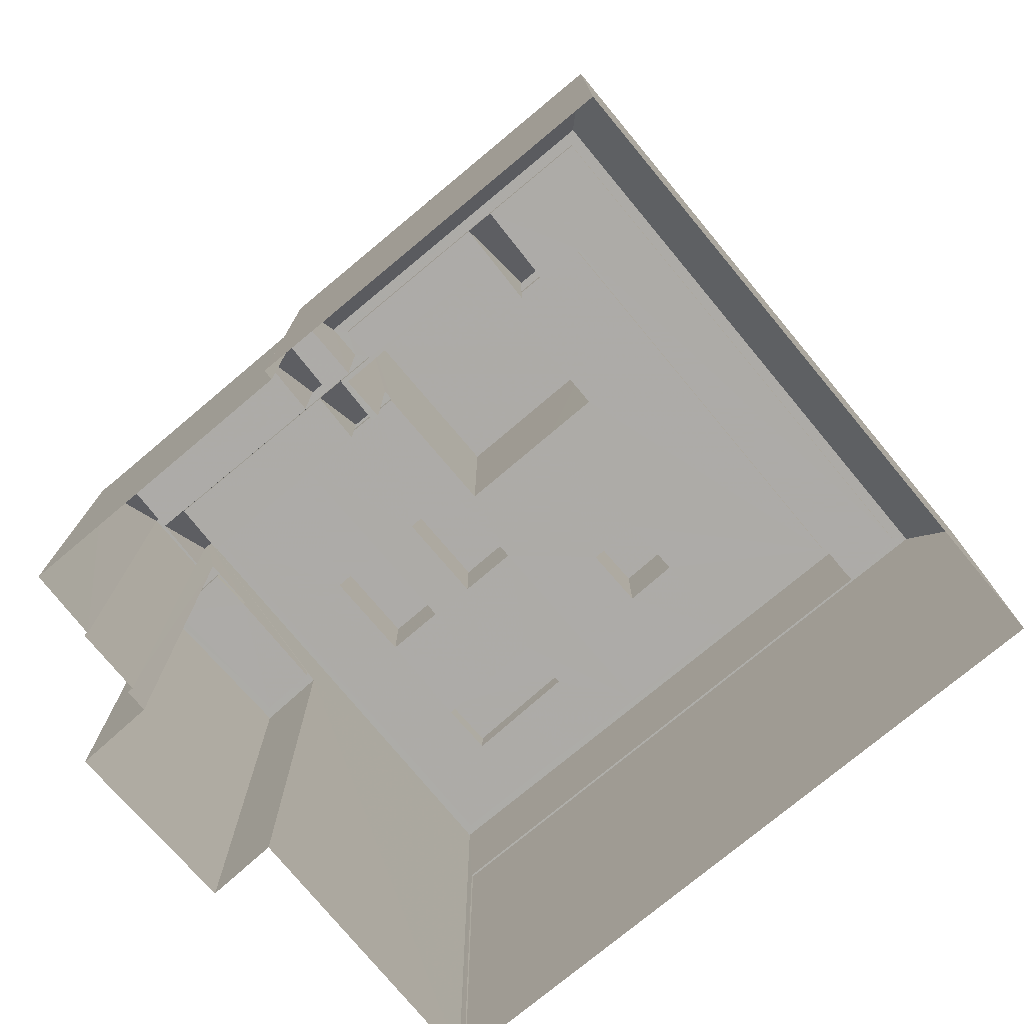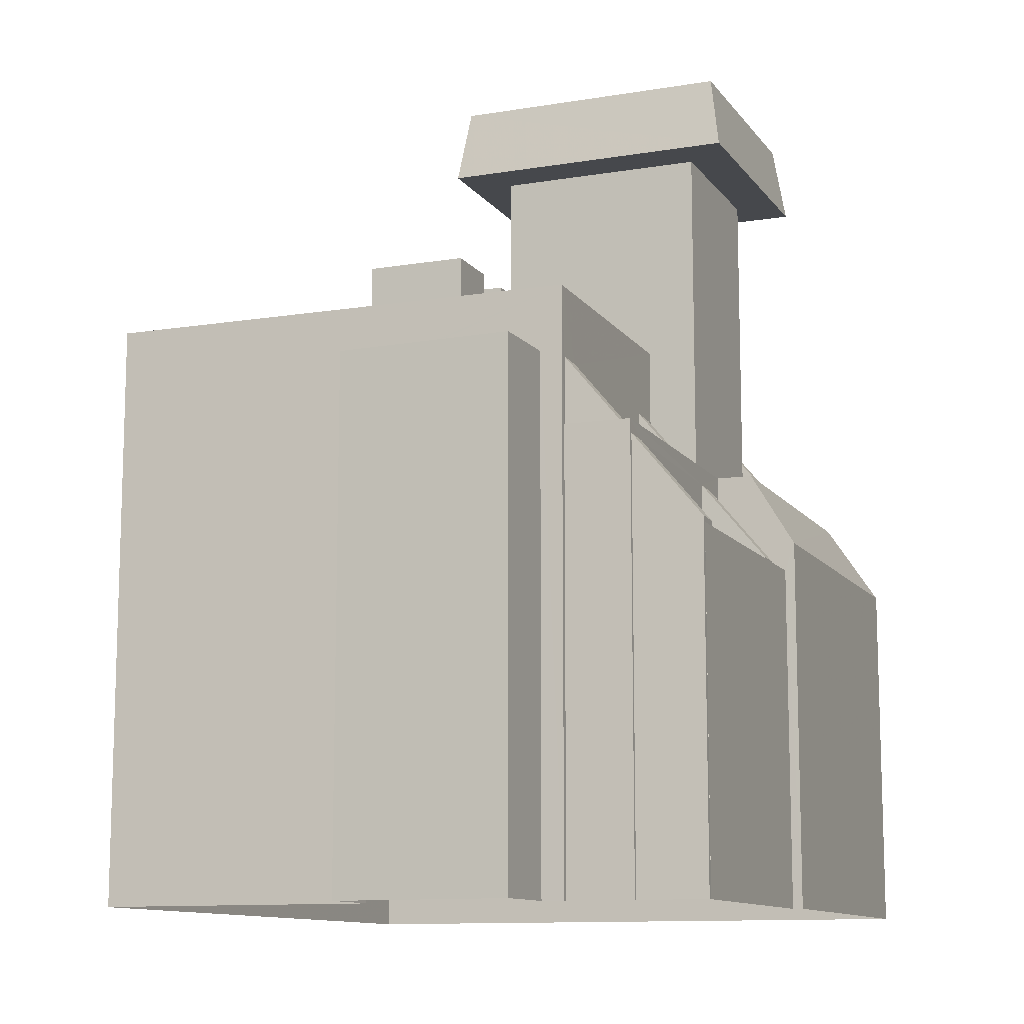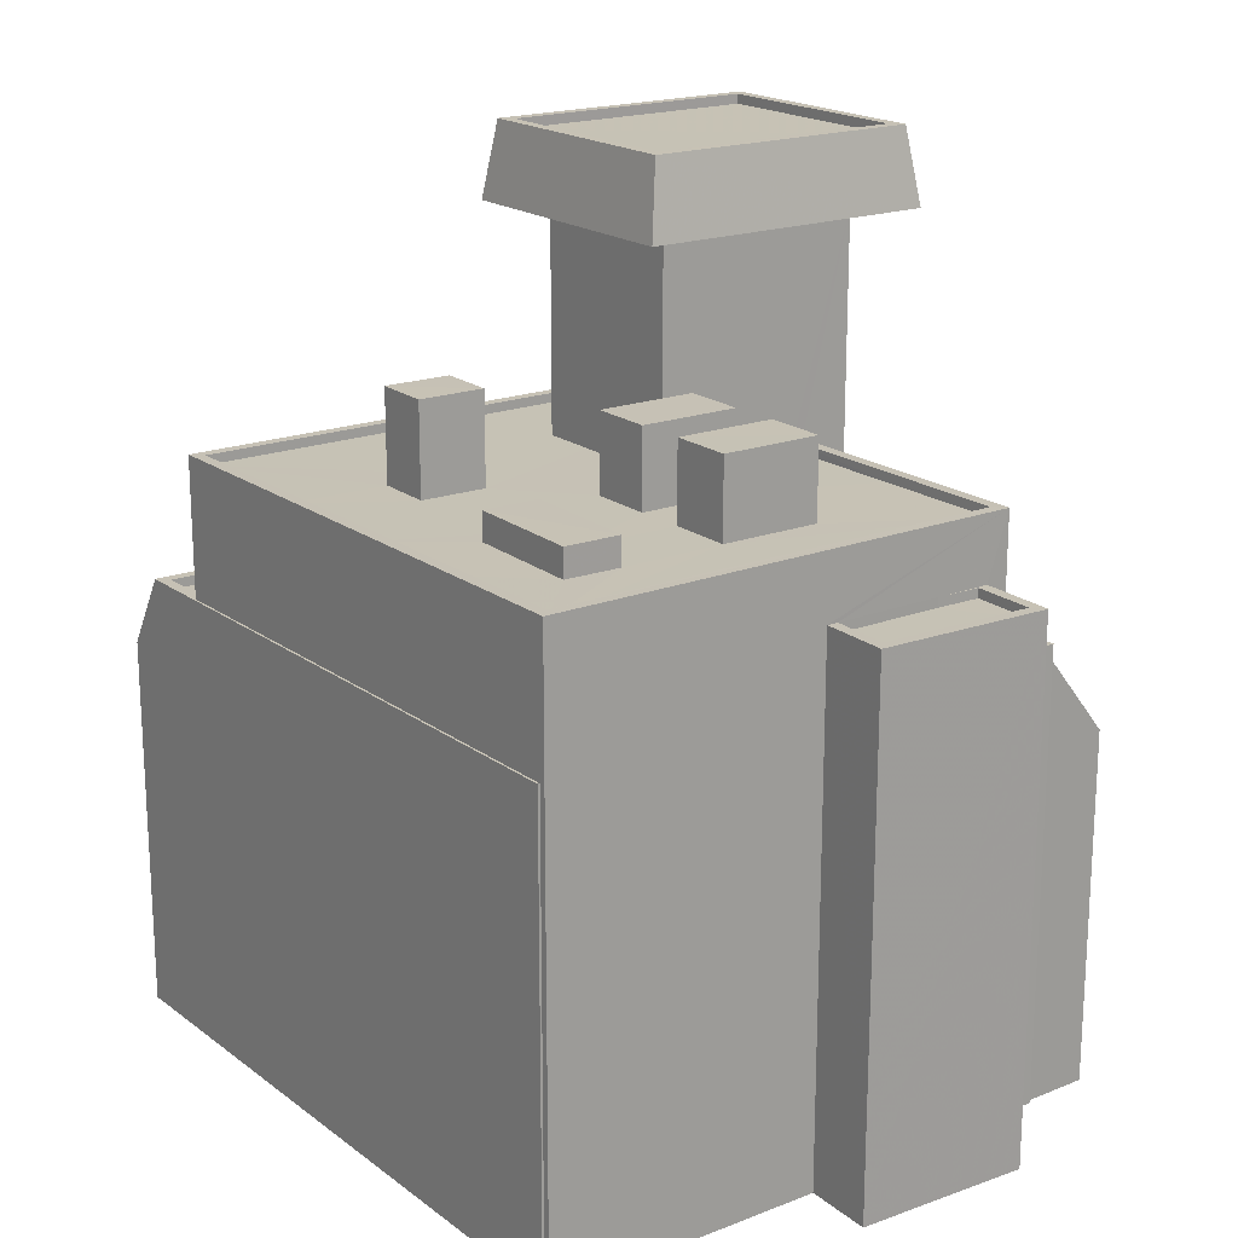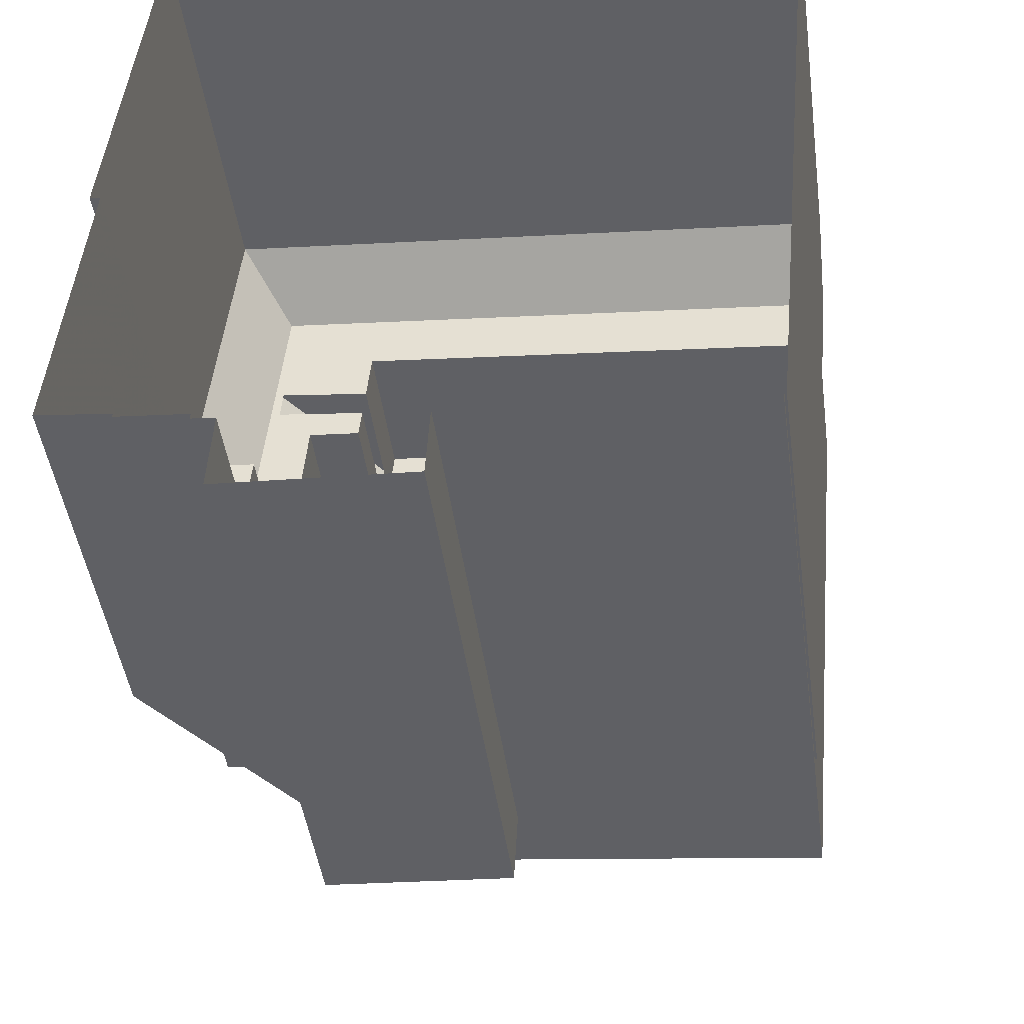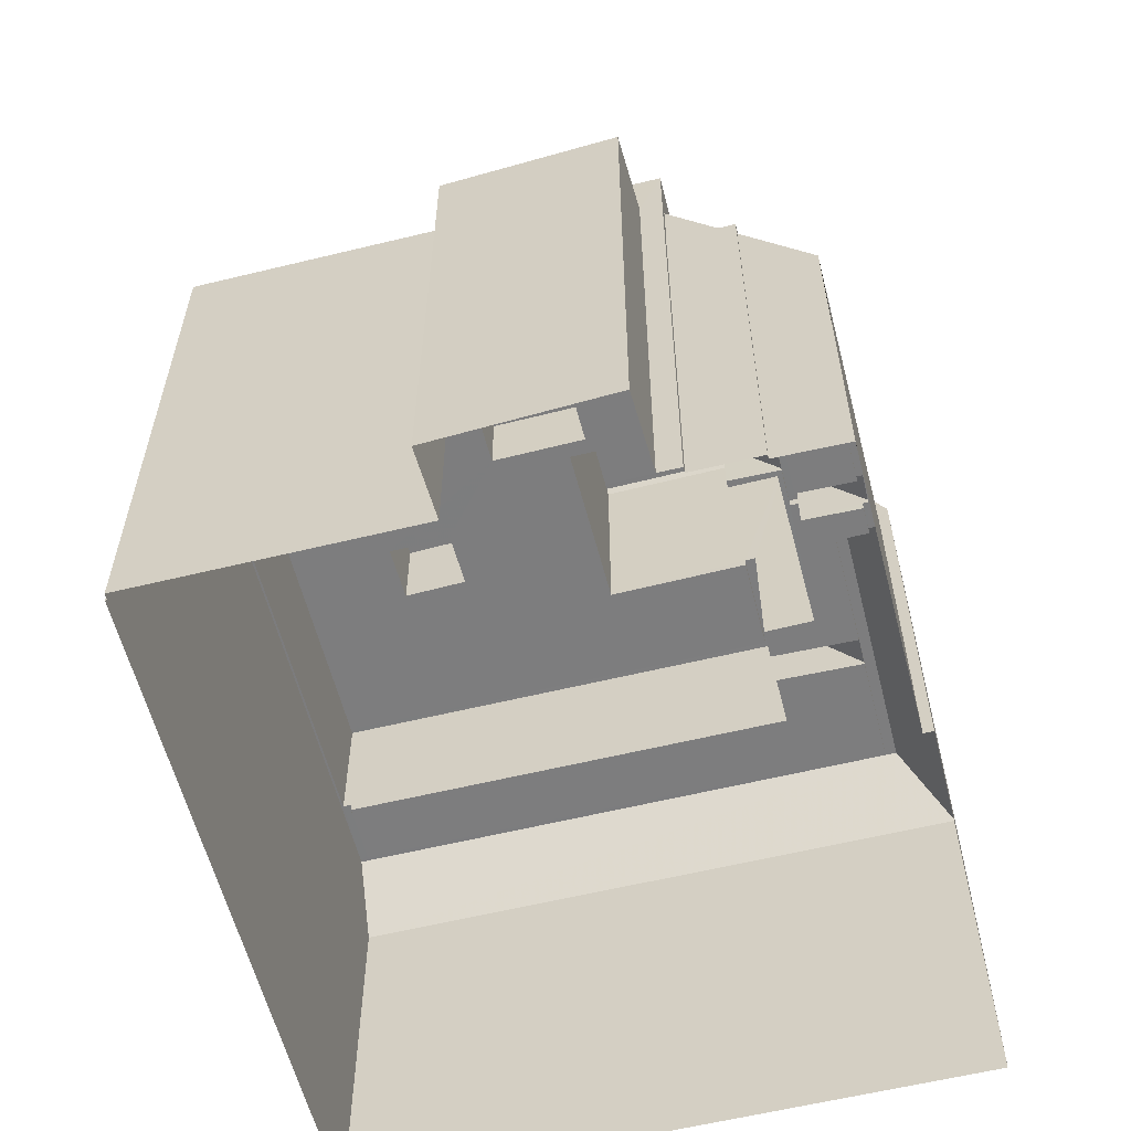
<metadata>
{"format":"obj","ext":"obj","renderer":"f3d","projection":"perspective","resolution":1024,"background":"white","views":[{"elev":-76.5,"azim":135.0,"up":"+Z"},{"elev":-11.4,"azim":26.7,"up":"+Z"},{"elev":18.9,"azim":-30.9,"up":"+Z"},{"elev":-45.2,"azim":-172.3,"up":"+Y"},{"elev":-59.1,"azim":19.5,"up":"+Z"}]}
</metadata>
<code>
v -1.254e+04 -3.786e+04 29.62
v -1.254e+04 -3.785e+04 29.62
v -1.254e+04 -3.786e+04 29.62
v -1.256e+04 -3.785e+04 29.62
v -1.256e+04 -3.786e+04 29.62
v -1.256e+04 -3.786e+04 29.62
v -1.254e+04 -3.787e+04 29.62
v -1.255e+04 -3.787e+04 29.62
v -1.255e+04 -3.786e+04 29.62
v -1.254e+04 -3.786e+04 29.62
v -1.254e+04 -3.786e+04 29.62
v -1.254e+04 -3.786e+04 29.62
v -1.254e+04 -3.786e+04 29.62
v -1.254e+04 -3.786e+04 29.62
v -1.254e+04 -3.786e+04 29.62
v -1.256e+04 -3.787e+04 29.62
v -1.254e+04 -3.786e+04 29.62
v -1.254e+04 -3.786e+04 29.62
v -1.254e+04 -3.785e+04 50.92
v -1.254e+04 -3.785e+04 50.92
v -1.254e+04 -3.786e+04 50.92
v -1.254e+04 -3.786e+04 50.92
v -1.255e+04 -3.786e+04 50.92
v -1.255e+04 -3.786e+04 50.92
v -1.255e+04 -3.785e+04 50.92
v -1.255e+04 -3.785e+04 50.92
v -1.254e+04 -3.785e+04 41.51
v -1.254e+04 -3.785e+04 41.48
v -1.254e+04 -3.785e+04 44.46
v -1.254e+04 -3.785e+04 44.49
v -1.254e+04 -3.785e+04 41.4
v -1.254e+04 -3.785e+04 41.4
v -1.255e+04 -3.785e+04 41.4
v -1.256e+04 -3.785e+04 41.4
v -1.256e+04 -3.785e+04 41.4
v -1.254e+04 -3.785e+04 41.4
v -1.254e+04 -3.786e+04 41.4
v -1.254e+04 -3.786e+04 41.4
v -1.254e+04 -3.786e+04 41.4
v -1.254e+04 -3.786e+04 41.4
v -1.254e+04 -3.785e+04 41.4
v -1.254e+04 -3.785e+04 41.4
v -1.254e+04 -3.785e+04 41.4
v -1.254e+04 -3.786e+04 41.4
v -1.254e+04 -3.785e+04 41.4
v -1.254e+04 -3.786e+04 41.4
v -1.254e+04 -3.786e+04 41.4
v -1.254e+04 -3.786e+04 41.4
v -1.254e+04 -3.786e+04 41.4
v -1.254e+04 -3.786e+04 41.4
v -1.254e+04 -3.786e+04 41.65
v -1.254e+04 -3.786e+04 41.65
v -1.254e+04 -3.786e+04 41.65
v -1.256e+04 -3.786e+04 41.65
v -1.256e+04 -3.785e+04 41.65
v -1.256e+04 -3.785e+04 41.65
v -1.256e+04 -3.786e+04 41.65
v -1.256e+04 -3.785e+04 41.65
v -1.254e+04 -3.785e+04 41.65
v -1.254e+04 -3.786e+04 41.65
v -1.254e+04 -3.786e+04 41.65
v -1.254e+04 -3.786e+04 41.65
v -1.254e+04 -3.786e+04 41.65
v -1.254e+04 -3.786e+04 41.65
v -1.254e+04 -3.786e+04 41.65
v -1.254e+04 -3.786e+04 41.65
v -1.256e+04 -3.785e+04 41.65
v -1.254e+04 -3.785e+04 41.65
v -1.254e+04 -3.786e+04 43.45
v -1.254e+04 -3.786e+04 43.43
v -1.254e+04 -3.786e+04 41.63
v -1.254e+04 -3.786e+04 41.65
v -1.254e+04 -3.786e+04 41.27
v -1.254e+04 -3.786e+04 39.04
v -1.254e+04 -3.786e+04 39.04
v -1.254e+04 -3.786e+04 41.29
v -1.254e+04 -3.786e+04 41.52
v -1.254e+04 -3.786e+04 43.29
v -1.254e+04 -3.786e+04 43.31
v -1.254e+04 -3.786e+04 41.5
v -1.254e+04 -3.786e+04 41.13
v -1.254e+04 -3.786e+04 39.02
v -1.254e+04 -3.786e+04 39.02
v -1.254e+04 -3.786e+04 41.16
v -1.254e+04 -3.786e+04 38.64
v -1.254e+04 -3.786e+04 38.64
v -1.254e+04 -3.786e+04 38.64
v -1.254e+04 -3.786e+04 38.64
v -1.254e+04 -3.786e+04 38.64
v -1.254e+04 -3.786e+04 38.64
v -1.254e+04 -3.786e+04 38.64
v -1.254e+04 -3.786e+04 38.64
v -1.254e+04 -3.786e+04 38.89
v -1.254e+04 -3.786e+04 38.89
v -1.254e+04 -3.786e+04 38.89
v -1.254e+04 -3.786e+04 38.89
v -1.254e+04 -3.786e+04 38.89
v -1.254e+04 -3.786e+04 38.89
v -1.254e+04 -3.786e+04 38.89
v -1.254e+04 -3.786e+04 38.89
v -1.254e+04 -3.786e+04 38.89
v -1.254e+04 -3.786e+04 38.89
v -1.256e+04 -3.787e+04 45.32
v -1.254e+04 -3.786e+04 45.32
v -1.256e+04 -3.786e+04 45.32
v -1.256e+04 -3.785e+04 45.32
v -1.255e+04 -3.785e+04 45.32
v -1.255e+04 -3.785e+04 45.32
v -1.254e+04 -3.786e+04 45.32
v -1.254e+04 -3.786e+04 45.32
v -1.254e+04 -3.785e+04 45.32
v -1.254e+04 -3.786e+04 45.32
v -1.255e+04 -3.785e+04 45.32
v -1.256e+04 -3.785e+04 45.32
v -1.255e+04 -3.786e+04 45.07
v -1.256e+04 -3.786e+04 45.07
v -1.255e+04 -3.786e+04 45.07
v -1.256e+04 -3.786e+04 45.07
v -1.255e+04 -3.786e+04 45.07
v -1.255e+04 -3.786e+04 45.07
v -1.255e+04 -3.786e+04 45.07
v -1.255e+04 -3.786e+04 45.07
v -1.254e+04 -3.786e+04 45.07
v -1.255e+04 -3.786e+04 45.07
v -1.254e+04 -3.786e+04 45.07
v -1.255e+04 -3.786e+04 45.07
v -1.255e+04 -3.786e+04 45.07
v -1.255e+04 -3.786e+04 45.07
v -1.256e+04 -3.786e+04 45.07
v -1.254e+04 -3.786e+04 45.07
v -1.255e+04 -3.786e+04 45.07
v -1.255e+04 -3.786e+04 45.07
v -1.255e+04 -3.786e+04 45.07
v -1.255e+04 -3.786e+04 45.07
v -1.256e+04 -3.785e+04 45.07
v -1.255e+04 -3.785e+04 45.07
v -1.256e+04 -3.785e+04 45.07
v -1.255e+04 -3.785e+04 45.07
v -1.255e+04 -3.785e+04 45.07
v -1.255e+04 -3.785e+04 45.07
v -1.255e+04 -3.785e+04 45.07
v -1.255e+04 -3.785e+04 45.07
v -1.254e+04 -3.786e+04 45.07
v -1.255e+04 -3.786e+04 45.07
v -1.255e+04 -3.786e+04 45.07
v -1.255e+04 -3.786e+04 45.07
v -1.254e+04 -3.786e+04 43.35
v -1.255e+04 -3.786e+04 43.35
v -1.254e+04 -3.787e+04 43.35
v -1.255e+04 -3.787e+04 43.35
v -1.255e+04 -3.786e+04 43.35
v -1.255e+04 -3.786e+04 43.6
v -1.255e+04 -3.786e+04 43.6
v -1.255e+04 -3.787e+04 43.6
v -1.255e+04 -3.786e+04 43.6
v -1.254e+04 -3.786e+04 43.6
v -1.254e+04 -3.786e+04 43.6
v -1.255e+04 -3.787e+04 43.6
v -1.254e+04 -3.787e+04 43.6
v -1.254e+04 -3.787e+04 43.6
v -1.255e+04 -3.786e+04 45.8
v -1.255e+04 -3.786e+04 45.8
v -1.255e+04 -3.786e+04 45.8
v -1.255e+04 -3.786e+04 45.8
v -1.255e+04 -3.786e+04 47.12
v -1.255e+04 -3.786e+04 47.12
v -1.255e+04 -3.786e+04 47.12
v -1.255e+04 -3.786e+04 47.12
v -1.255e+04 -3.785e+04 47.47
v -1.255e+04 -3.786e+04 47.47
v -1.255e+04 -3.785e+04 47.47
v -1.255e+04 -3.786e+04 47.47
v -1.255e+04 -3.786e+04 47.12
v -1.255e+04 -3.786e+04 47.12
v -1.255e+04 -3.786e+04 47.12
v -1.255e+04 -3.786e+04 47.12
v -1.255e+04 -3.785e+04 52.67
v -1.255e+04 -3.786e+04 52.67
v -1.254e+04 -3.786e+04 52.67
v -1.254e+04 -3.785e+04 52.67
v -1.255e+04 -3.786e+04 52.92
v -1.255e+04 -3.786e+04 52.92
v -1.254e+04 -3.786e+04 52.92
v -1.254e+04 -3.786e+04 52.92
v -1.254e+04 -3.785e+04 52.92
v -1.254e+04 -3.785e+04 52.92
v -1.255e+04 -3.785e+04 52.92
v -1.255e+04 -3.785e+04 52.92
v -1.254e+04 -3.786e+04 39.65
v -1.254e+04 -3.785e+04 39.65
v -1.256e+04 -3.785e+04 39.65
f 1 2 3
f 2 1 4
f 5 6 4
f 7 8 9
f 10 1 11
f 12 13 10
f 14 15 13
f 9 16 5
f 17 7 9
f 18 17 15
f 9 4 1
f 9 5 4
f 13 1 10
f 13 15 1
f 17 9 1
f 15 17 1
f 19 20 21
f 22 19 21
f 23 21 24
f 23 22 21
f 23 24 25
f 26 23 25
f 19 25 20
f 19 26 25
f 27 28 29
f 30 27 29
f 31 32 33
f 34 33 35
f 35 33 36
f 33 32 36
f 37 38 39
f 39 40 37
f 41 42 43
f 44 45 41
f 46 44 41
f 37 40 46
f 41 37 46
f 41 45 42
f 47 48 49
f 50 47 49
f 51 52 53
f 54 55 56
f 54 57 55
f 56 58 59
f 60 61 62
f 51 60 63
f 62 61 59
f 53 52 64
f 52 63 65
f 63 60 66
f 55 67 58
f 66 60 62
f 68 62 59
f 58 68 59
f 52 51 63
f 56 55 58
f 69 52 65
f 69 65 70
f 65 71 70
f 65 72 71
f 73 74 75
f 73 76 74
f 77 78 79
f 77 80 78
f 81 82 83
f 81 84 82
f 85 86 87
f 88 85 87
f 89 90 91
f 92 89 91
f 93 94 95
f 96 97 98
f 96 98 99
f 95 100 101
f 102 93 95
f 99 95 101
f 98 102 99
f 102 95 99
f 103 104 105
f 103 105 106
f 106 107 108
f 109 104 110
f 107 111 108
f 109 110 112
f 107 113 111
f 114 107 106
f 105 114 106
f 105 104 109
f 115 116 117
f 116 118 117
f 119 120 121
f 122 119 121
f 123 124 125
f 121 118 125
f 117 118 120
f 126 124 123
f 124 121 125
f 120 118 121
f 127 126 123
f 128 116 115
f 116 128 129
f 127 123 130
f 122 126 127
f 131 132 129
f 119 122 133
f 134 127 130
f 119 133 131
f 131 129 128
f 131 133 132
f 122 127 133
f 135 136 137
f 137 138 139
f 139 138 140
f 141 142 138
f 137 136 141
f 137 141 138
f 130 143 134
f 129 144 135
f 144 129 132
f 132 134 145
f 135 144 136
f 141 146 142
f 132 145 142
f 134 143 145
f 144 132 146
f 146 132 142
f 147 148 149
f 149 148 150
f 148 151 150
f 152 153 154
f 155 156 157
f 153 158 154
f 157 159 160
f 154 158 160
f 159 154 160
f 156 159 157
f 161 162 163
f 161 164 162
f 165 166 167
f 165 168 166
f 169 170 171
f 169 172 170
f 173 174 175
f 173 176 174
f 177 178 179
f 180 177 179
f 181 182 183
f 184 181 183
f 183 185 186
f 187 182 181
f 187 186 185
f 183 186 184
f 188 187 181
f 186 187 188
f 28 32 31
f 29 28 31
f 42 27 30
f 42 45 27
f 67 35 58
f 67 34 35
f 58 35 36
f 68 58 36
f 45 44 27
f 44 62 27
f 32 28 36
f 27 62 68
f 28 27 68
f 36 28 68
f 62 44 46
f 66 62 46
f 66 46 80
f 46 40 80
f 71 63 66
f 71 72 63
f 50 49 77
f 77 66 80
f 49 71 77
f 71 66 77
f 72 65 63
f 91 90 96
f 60 91 61
f 99 1 3
f 99 3 189
f 96 99 189
f 61 96 189
f 61 91 96
f 2 190 189
f 3 2 189
f 190 2 4
f 191 190 4
f 57 54 6
f 5 57 6
f 56 191 6
f 56 6 54
f 191 4 6
f 59 190 191
f 56 59 191
f 59 61 189
f 190 59 189
f 60 81 91
f 60 51 84
f 91 81 92
f 76 14 13
f 76 51 14
f 85 84 86
f 81 60 84
f 73 51 76
f 84 73 86
f 84 51 73
f 51 53 15
f 14 51 15
f 48 70 71
f 49 48 71
f 64 52 69
f 95 75 100
f 10 100 12
f 12 100 74
f 100 75 74
f 13 12 74
f 76 13 74
f 87 86 94
f 95 94 75
f 94 73 75
f 94 86 73
f 39 78 80
f 40 39 80
f 77 79 47
f 50 77 47
f 89 92 97
f 98 97 83
f 97 81 83
f 97 92 81
f 102 83 82
f 102 98 83
f 85 93 84
f 84 93 82
f 85 88 93
f 82 93 102
f 100 11 101
f 100 10 11
f 1 99 101
f 11 1 101
f 97 96 90
f 89 97 90
f 93 87 94
f 93 88 87
f 38 110 78
f 39 38 78
f 15 53 18
f 110 104 70
f 104 18 53
f 48 47 79
f 78 110 79
f 69 53 64
f 79 70 48
f 70 104 69
f 79 110 70
f 104 53 69
f 17 18 157
f 18 104 157
f 9 153 16
f 153 104 103
f 151 148 155
f 16 153 103
f 157 104 155
f 151 155 152
f 152 104 153
f 155 104 152
f 106 57 103
f 103 57 16
f 106 55 57
f 16 57 5
f 43 42 30
f 43 30 111
f 111 29 108
f 29 31 33
f 108 29 33
f 30 29 111
f 33 67 108
f 108 67 106
f 33 34 67
f 106 67 55
f 107 137 139
f 107 114 137
f 140 107 139
f 140 113 107
f 125 109 123
f 109 112 123
f 123 112 130
f 112 143 130
f 109 125 118
f 105 109 118
f 137 114 135
f 135 114 129
f 116 129 105
f 129 114 105
f 116 105 118
f 159 147 149
f 159 156 147
f 159 149 150
f 154 159 150
f 152 154 150
f 151 152 150
f 148 147 156
f 155 148 156
f 160 8 7
f 160 158 8
f 153 8 158
f 153 9 8
f 17 160 7
f 17 157 160
f 161 163 117
f 120 161 117
f 128 115 162
f 115 117 163
f 162 115 163
f 128 164 131
f 128 162 164
f 120 119 161
f 119 131 164
f 119 164 161
f 167 166 124
f 126 167 124
f 166 168 121
f 124 166 121
f 121 165 122
f 121 168 165
f 122 167 126
f 122 165 167
f 146 171 170
f 146 141 171
f 144 146 170
f 172 144 170
f 169 144 172
f 169 136 144
f 171 136 169
f 171 141 136
f 134 173 127
f 134 176 173
f 173 175 133
f 127 173 133
f 175 174 132
f 133 175 132
f 132 174 176
f 134 132 176
f 138 142 26
f 142 145 23
f 26 142 23
f 184 180 179
f 184 186 180
f 184 179 178
f 181 184 178
f 181 178 177
f 188 181 177
f 186 177 180
f 186 188 177
f 185 21 20
f 185 183 21
f 182 24 21
f 183 182 21
f 182 25 24
f 182 187 25
f 185 20 25
f 187 185 25
f 138 26 113
f 26 19 113
f 138 113 140
f 111 41 43
f 111 19 41
f 113 19 111
f 22 41 19
f 22 37 41
f 145 112 23
f 23 112 22
f 22 110 37
f 145 143 112
f 110 38 37
f 112 110 22

</code>
